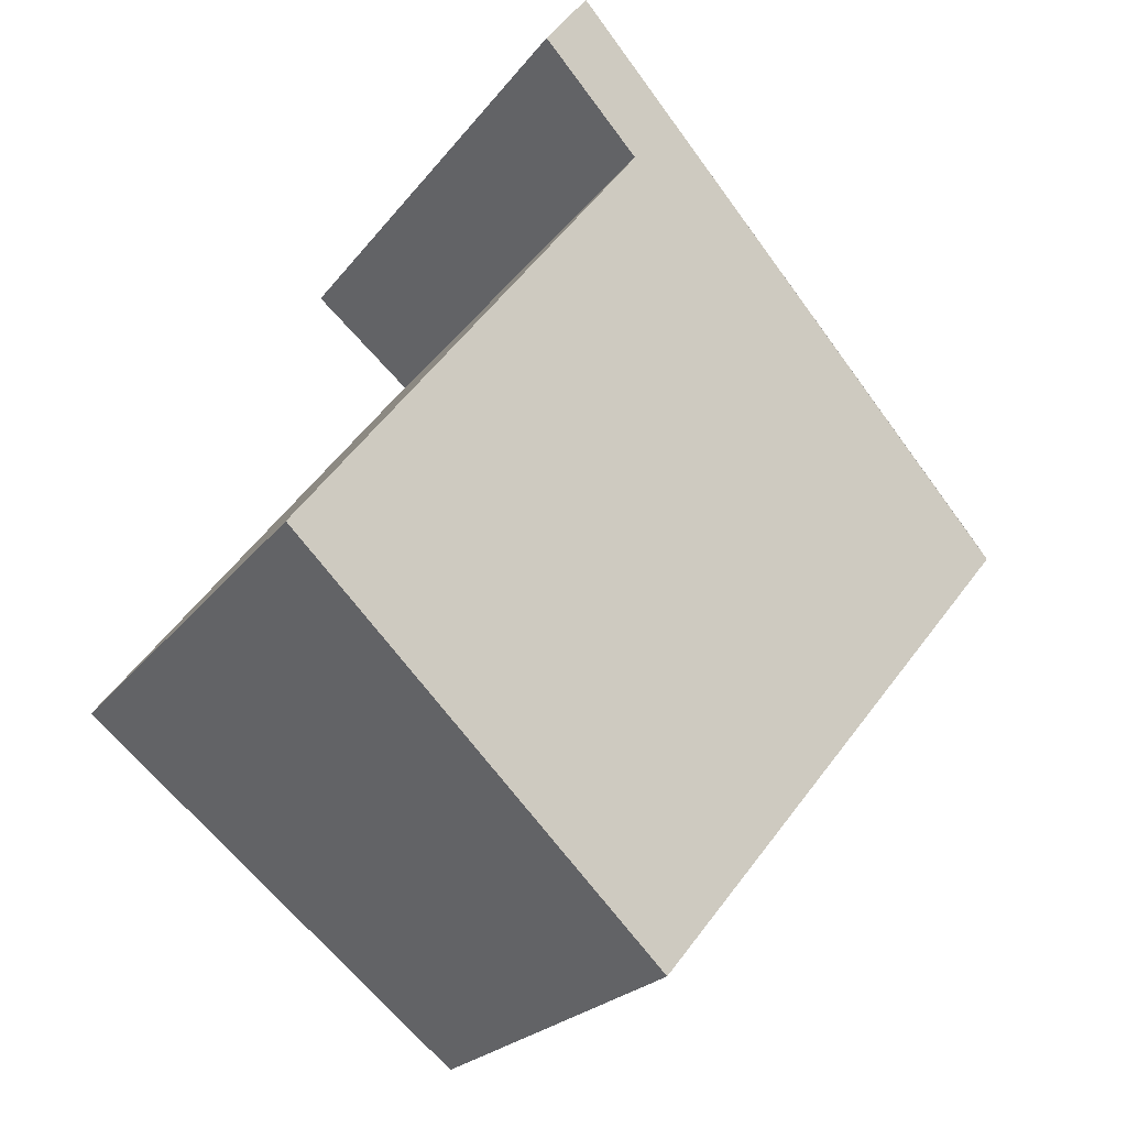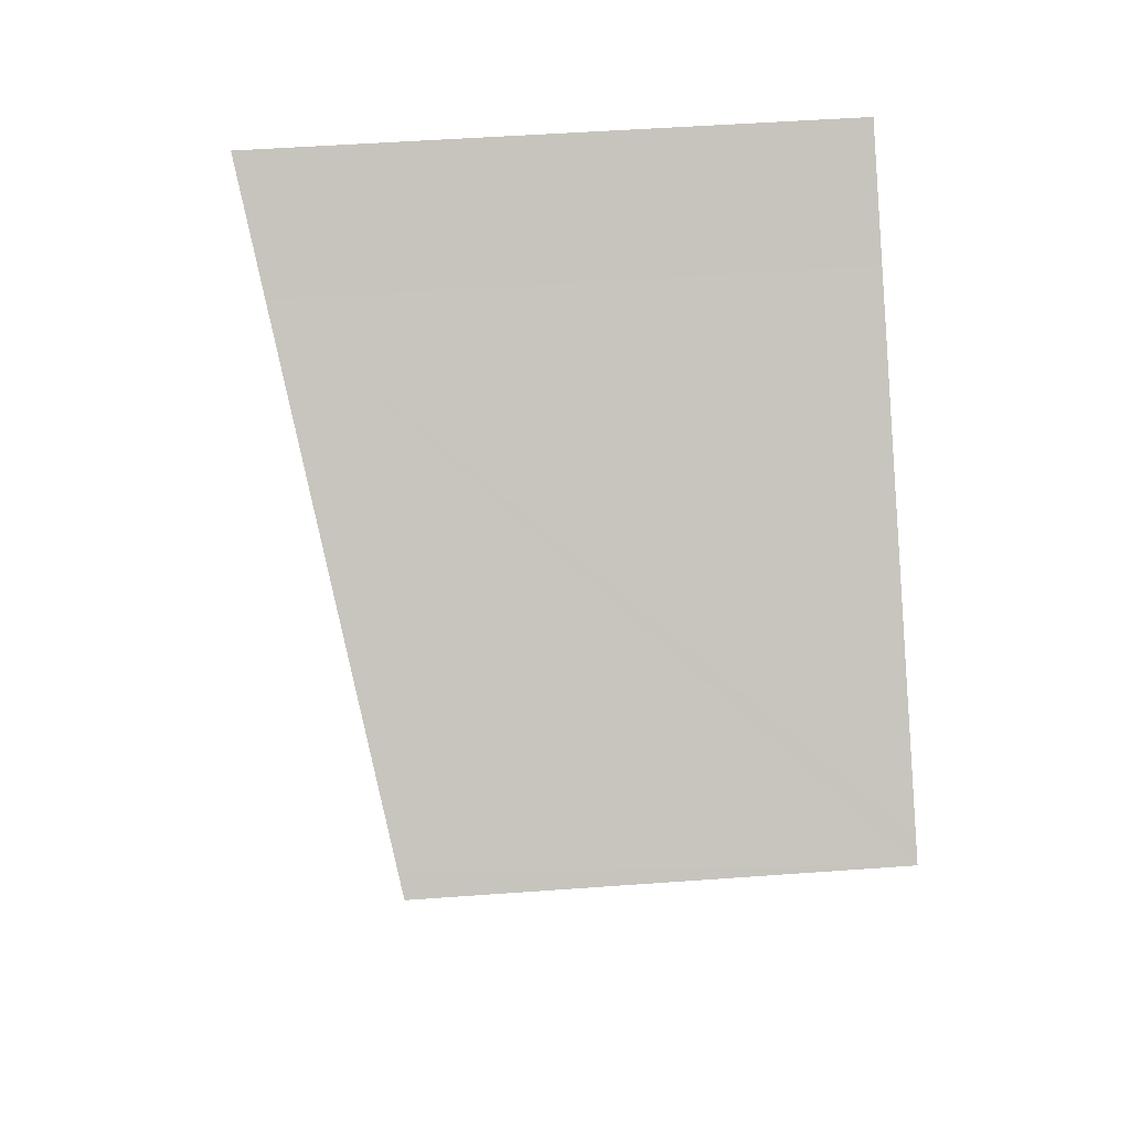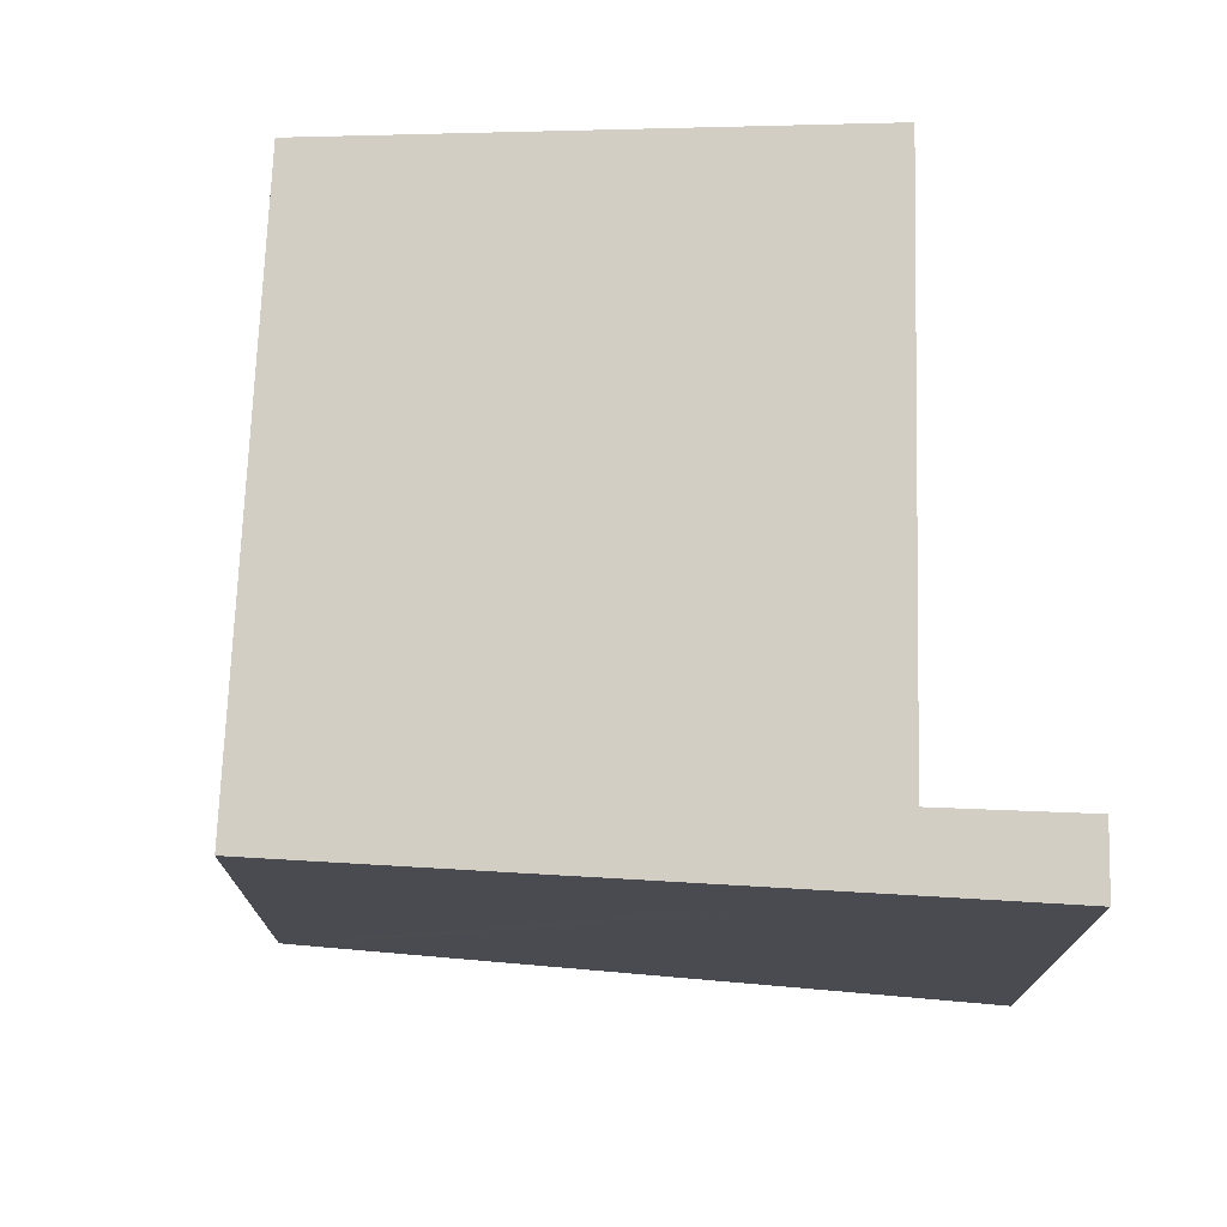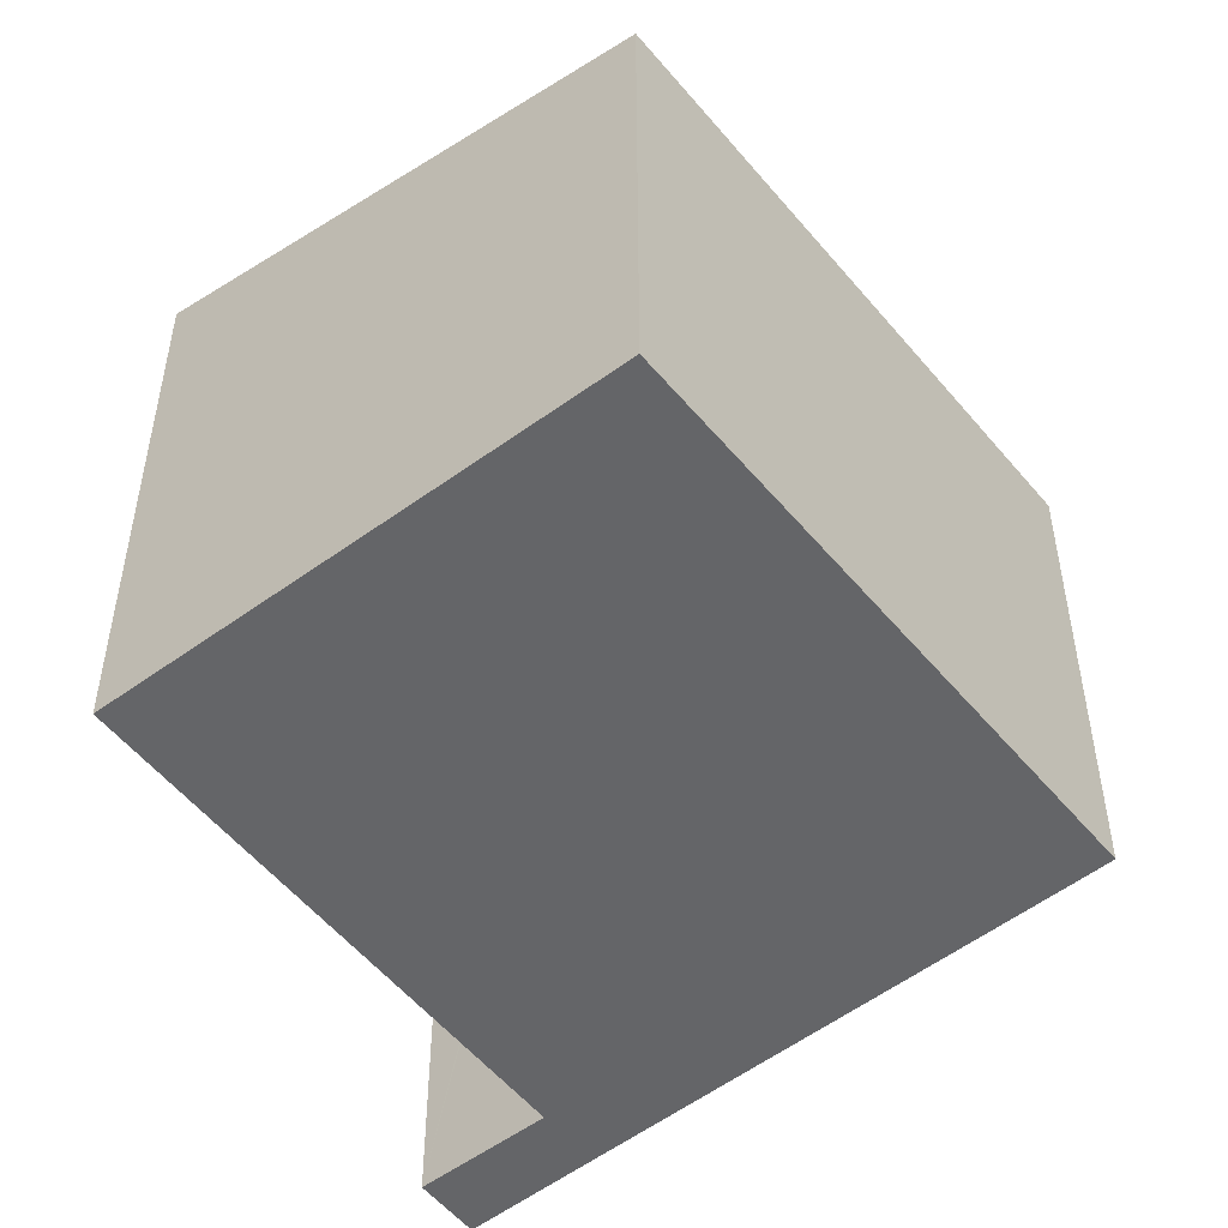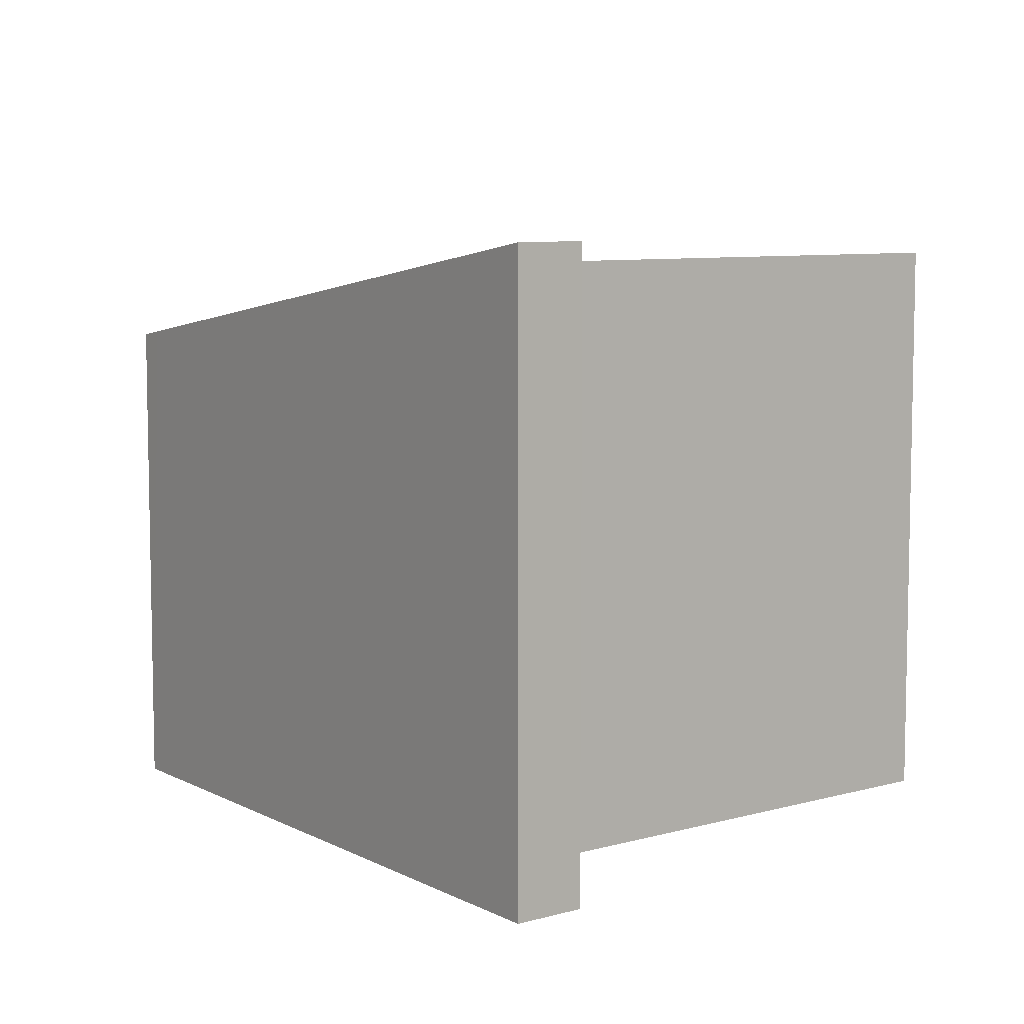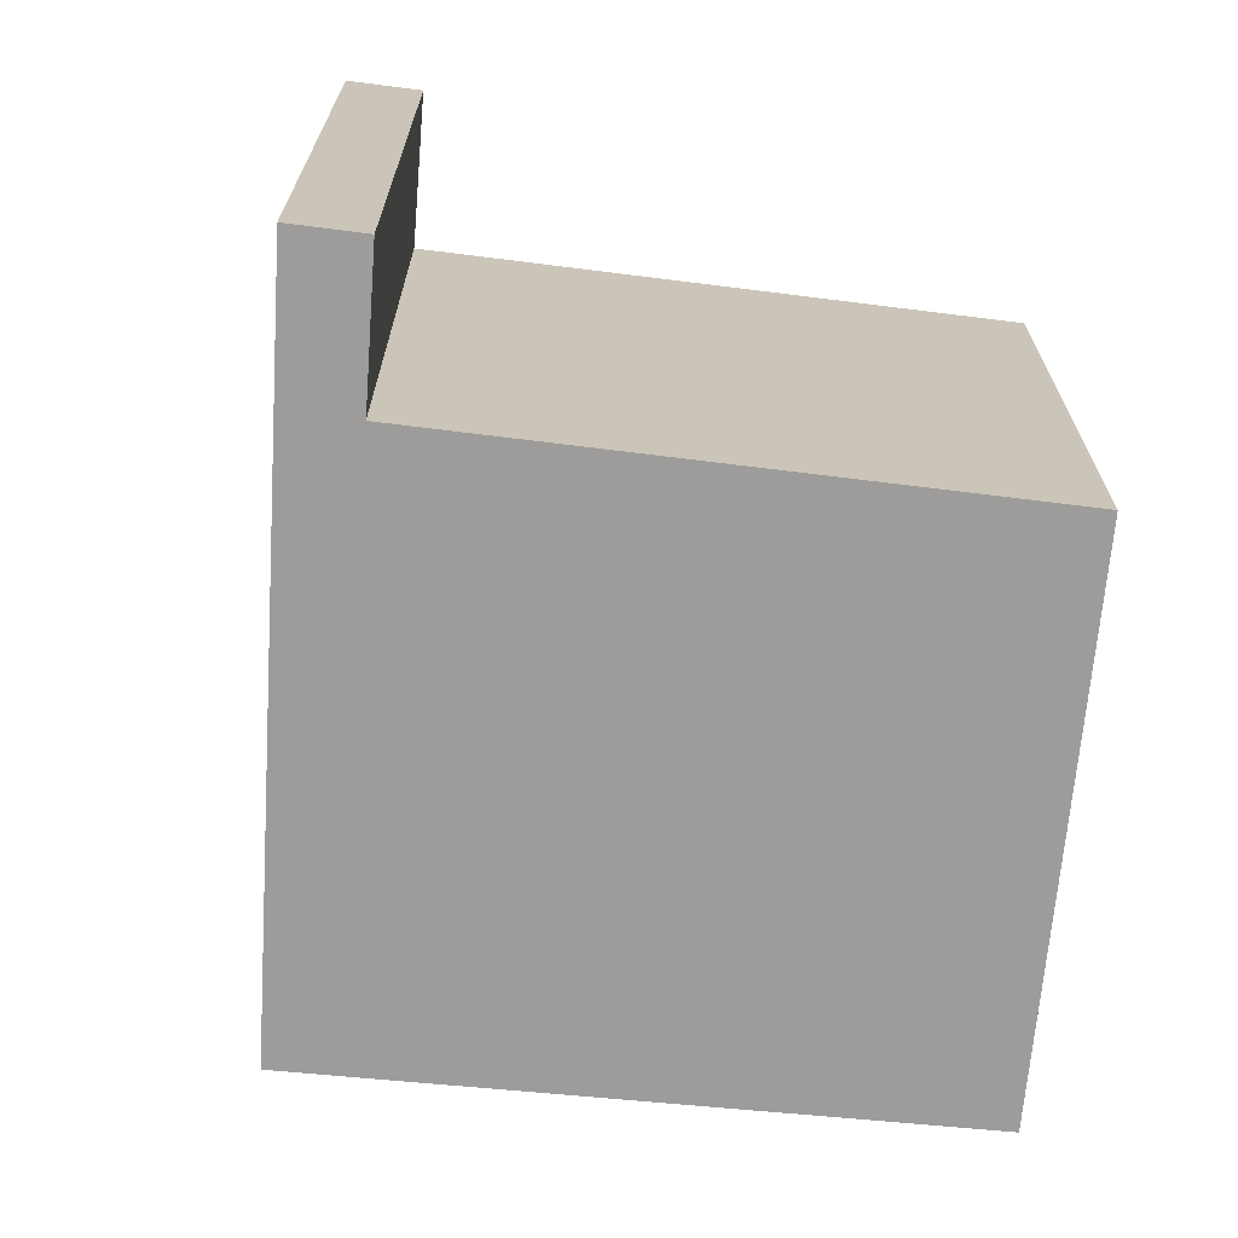
<metadata>
{"format":"obj","ext":"obj","renderer":"f3d","projection":"perspective","resolution":1024,"background":"white","views":[{"elev":-22.4,"azim":153.4,"up":"+Z"},{"elev":49.7,"azim":-94.6,"up":"+Z"},{"elev":75.4,"azim":-36.0,"up":"+Y"},{"elev":-51.6,"azim":179.6,"up":"+Y"},{"elev":7.9,"azim":14.2,"up":"+Y"},{"elev":-70.1,"azim":45.8,"up":"+Y"}]}
</metadata>
<code>
v  2.273 2.8 -2.822
v  2.7 3.341 1.805
v  4.718 3.324 -0.861
v  0 2.8 1.715e-16
v  2.474 3.347 2.144
v  0.118 2.827 0.103
v  2.728 3.347 1.828
v  3.086 3.482 2.675
v  3.337 3.48 2.341
v  0 0 0
v  0.118 -6.307e-18 0.103
v  2.474 -1.313e-16 2.144
v  3.086 -1.638e-16 2.675
v  3.337 -1.433e-16 2.341
v  2.7 -1.105e-16 1.805
v  4.718 5.272e-17 -0.861
v  2.728 -1.119e-16 1.828
v  2.273 1.728e-16 -2.822
g defaultobject
f 1 2 3
f 2 1 4
f 2 4 5
f 5 4 6
f 7 8 9
f 8 7 5
f 5 7 2
f 10 6 4
f 6 10 5
f 5 10 11
f 5 11 12
f 5 12 8
f 8 12 13
f 13 9 8
f 9 13 14
f 15 3 2
f 3 15 16
f 14 7 9
f 7 14 2
f 2 14 15
f 15 14 17
f 16 1 3
f 1 16 18
f 18 4 1
f 4 18 10
f 12 14 13
f 14 12 17
f 17 12 11
f 17 11 15
f 15 11 16
f 16 11 10
f 16 10 18

</code>
